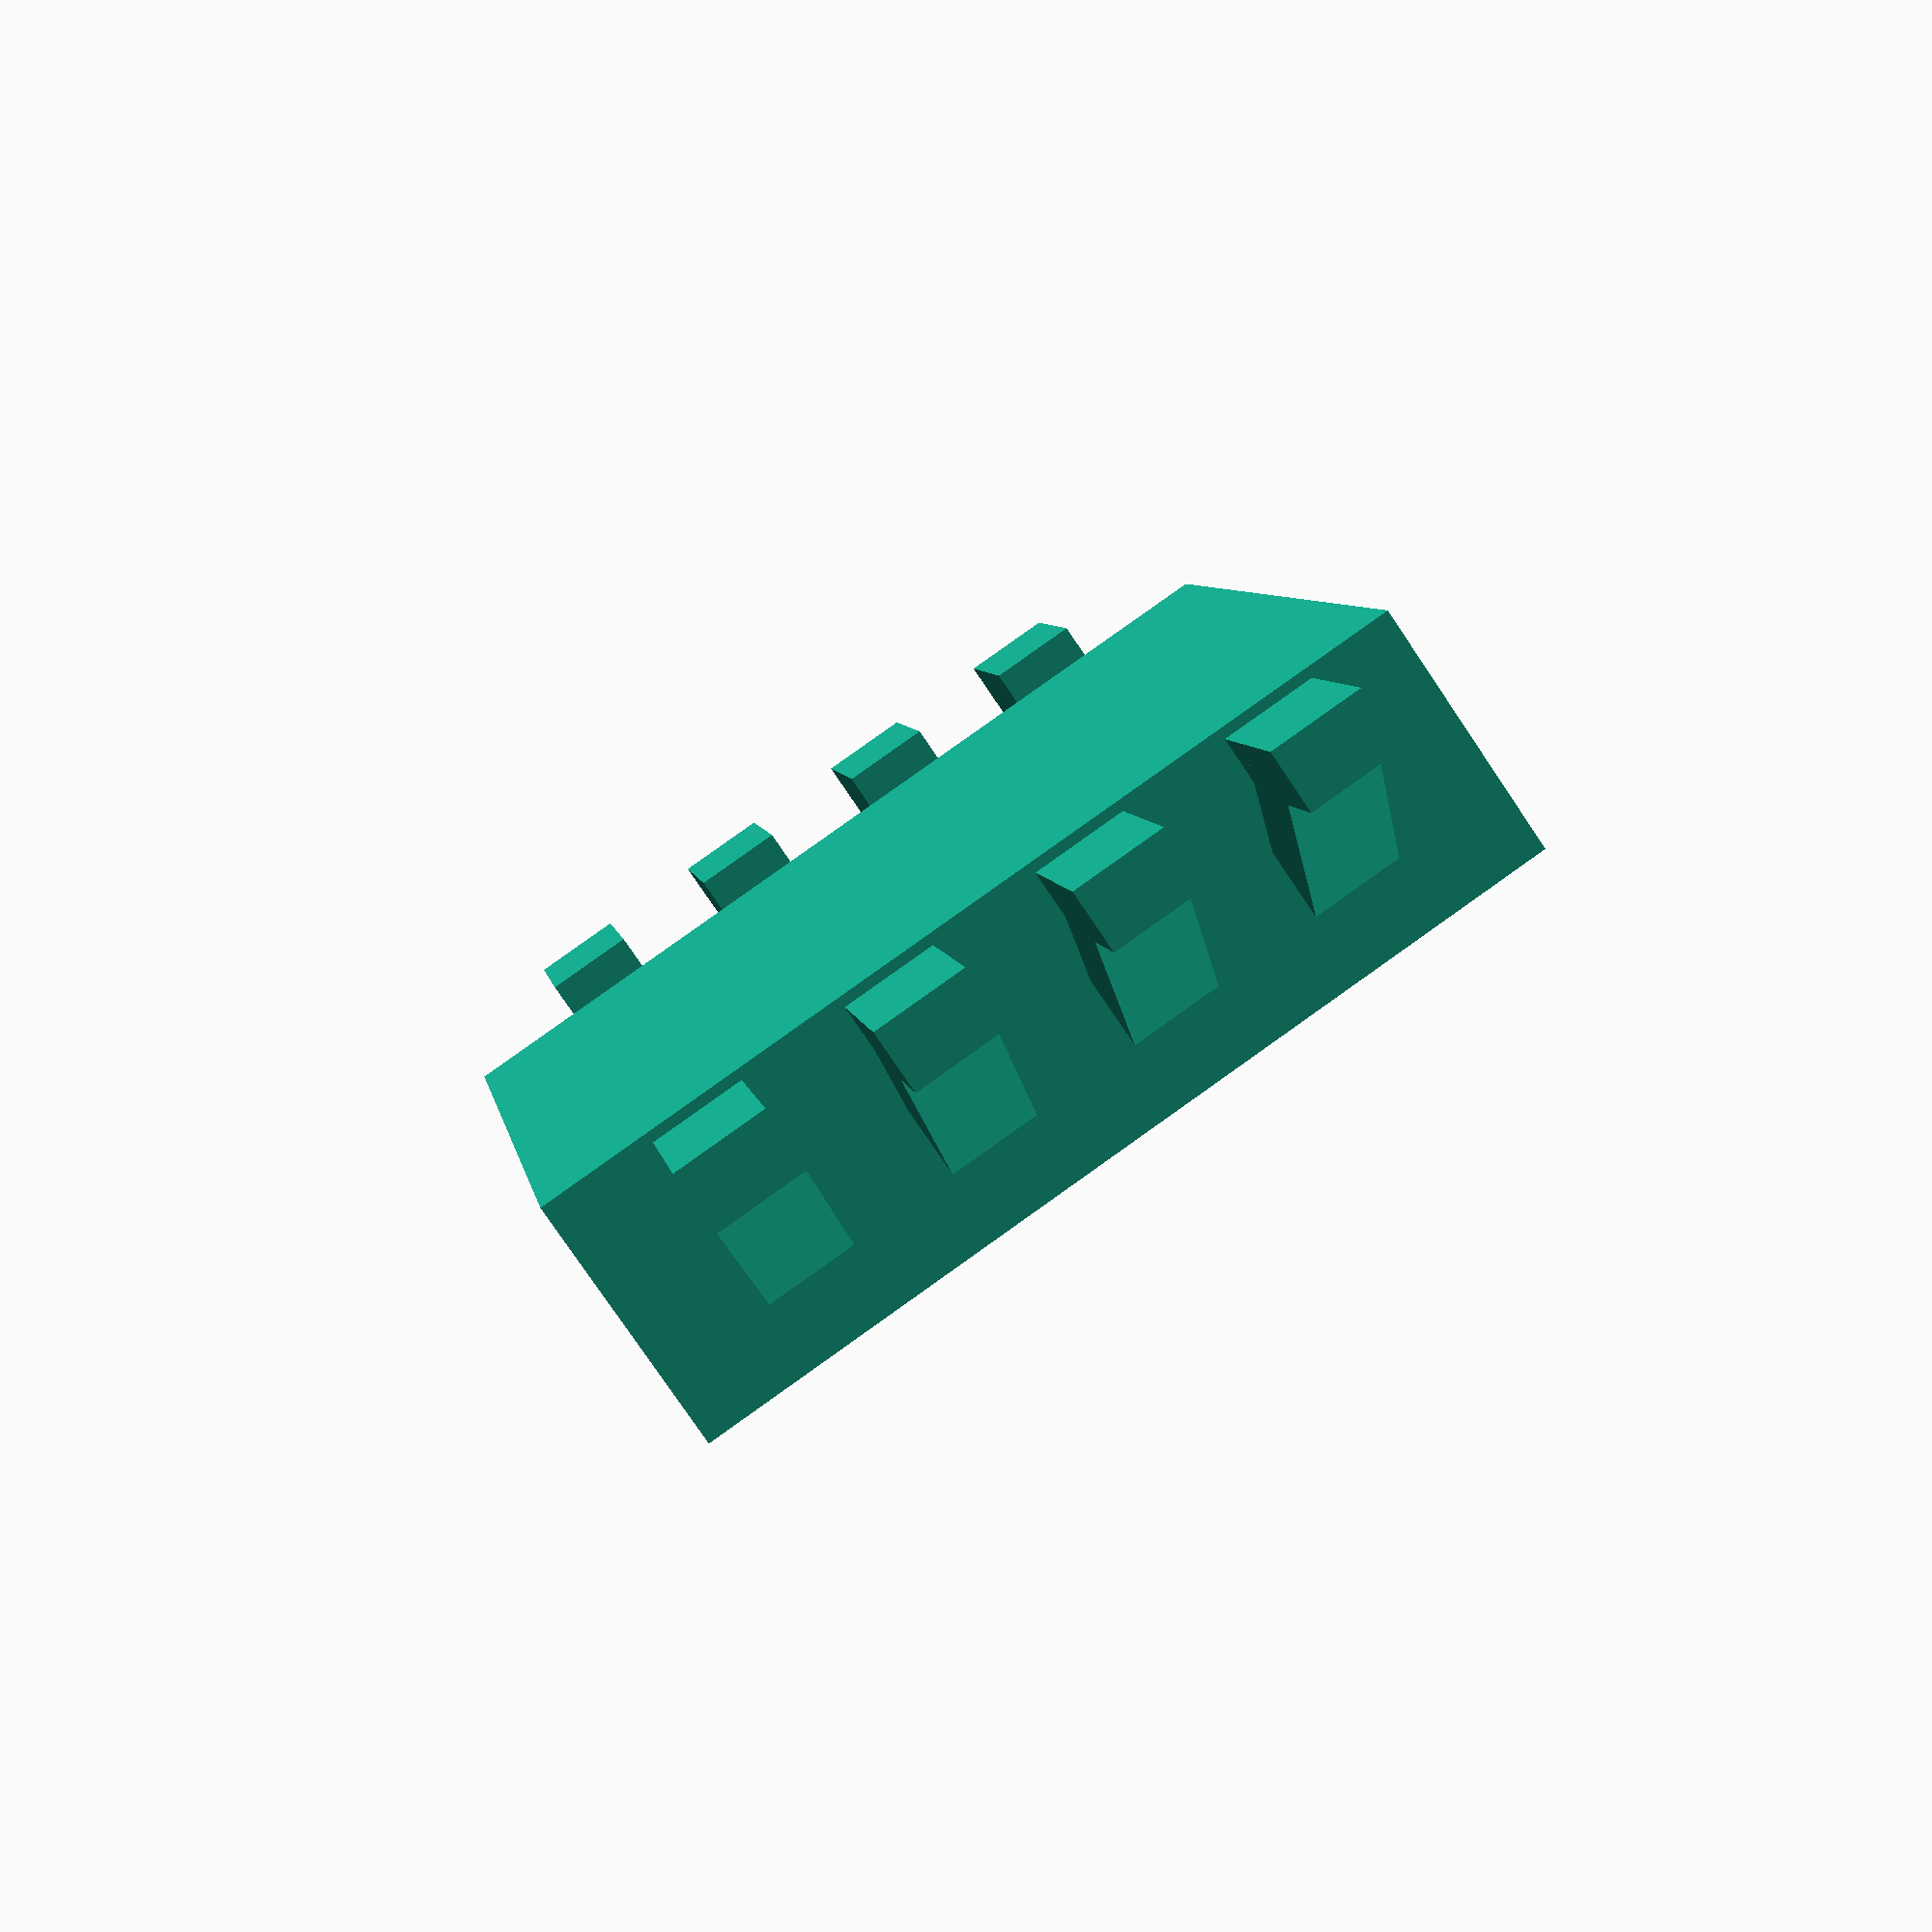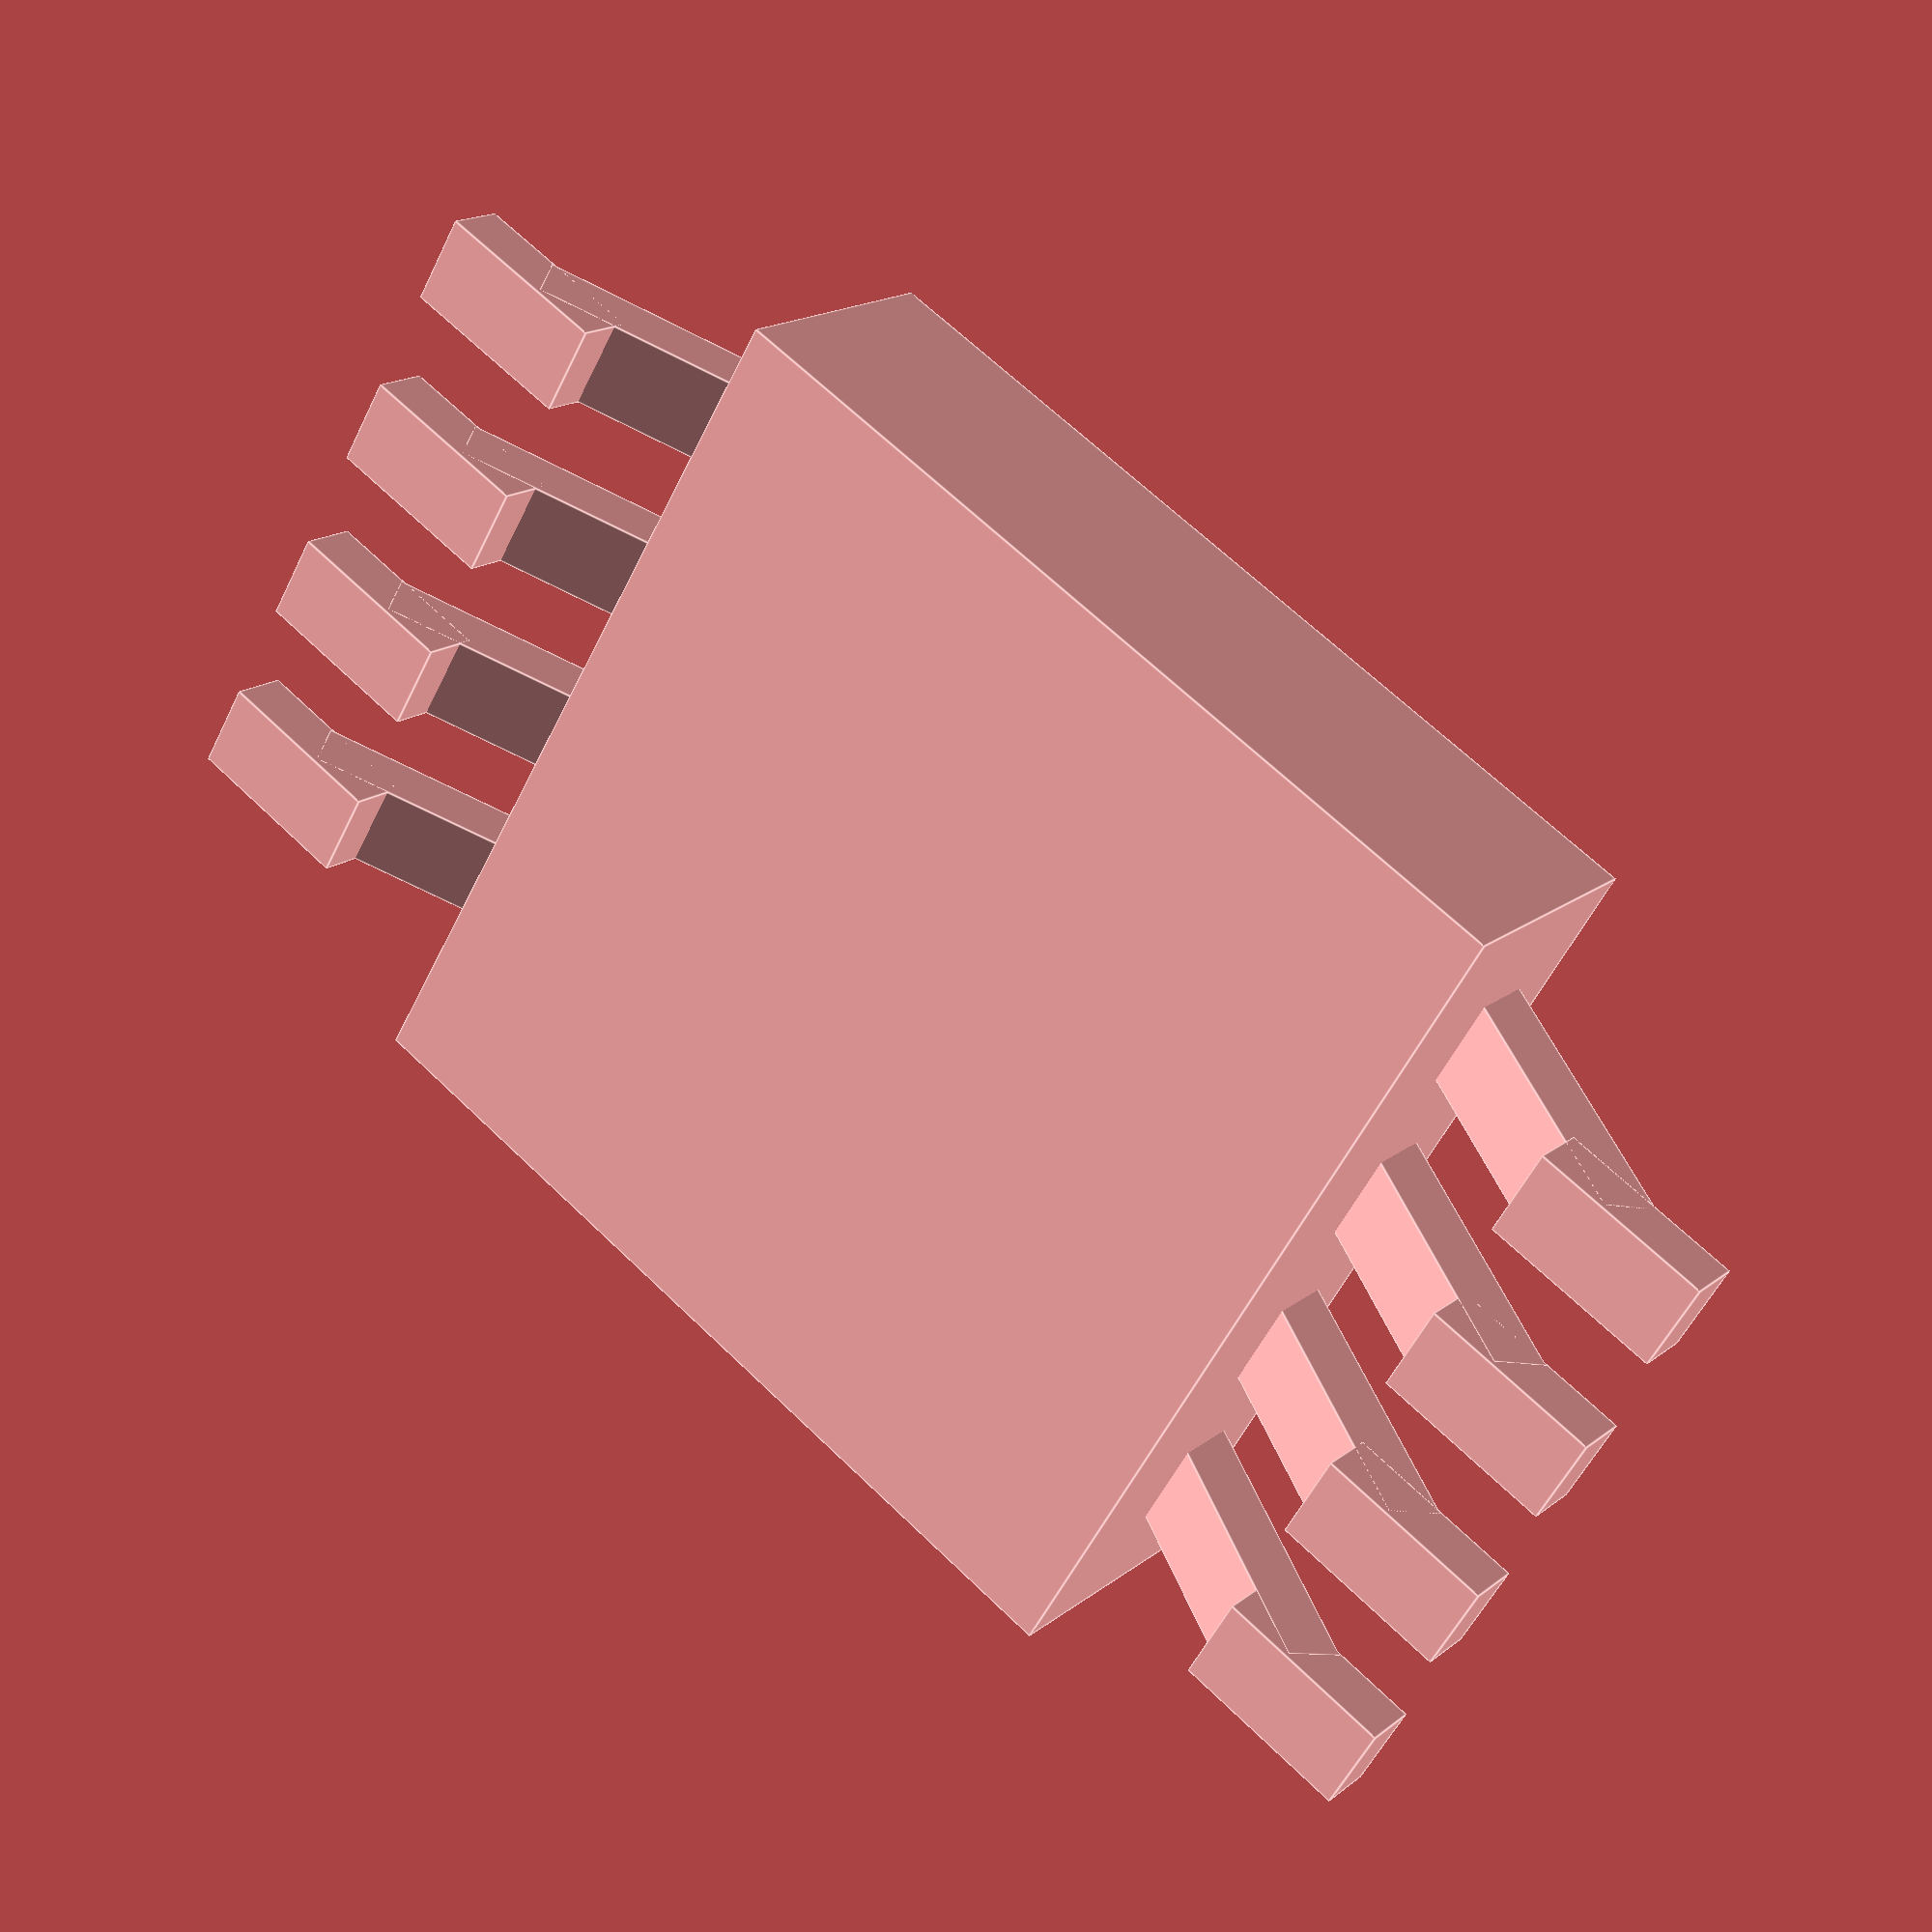
<openscad>
/*
 * A generic SOP 4.5mm wide, 6.6mm long, 0.65mm pitch packaged part.
 *
 * Author: Ian McInerney
 * Created: July 16, 2015
 *
 */

module pin() {
	translate([0,0.0,0.0])cube([0.6,0.3,0.20], center=true);
	translate([0.5,0.0,0.28])rotate([0.0,60,0.0])translate([0.0,0.0,0.0])cube([0.2,0.3,1.1], center=true);
}


// Assemble the main package and the pins
module main() {
		translate([0.0,0.0,0.85/2])cube([3.0,3.0,0.85], center=true);
}

// Add the marker for pin 1
difference() {
	// The main cube
	main();

	// The pin 1 marker
	translate([1.1,-1.1,0.85])sphere(r=0.25, $fn=10);
}

// Create the pins
for ( i = [-0.975 : 0.65 : 0.976] )
{
    translate([-2.3,i,0.05])pin();
	 translate([2.3,i,0.05])rotate([0.0,0.0,180])pin();
}

</openscad>
<views>
elev=78.1 azim=280.5 roll=214.0 proj=p view=wireframe
elev=343.0 azim=328.9 roll=213.6 proj=p view=edges
</views>
